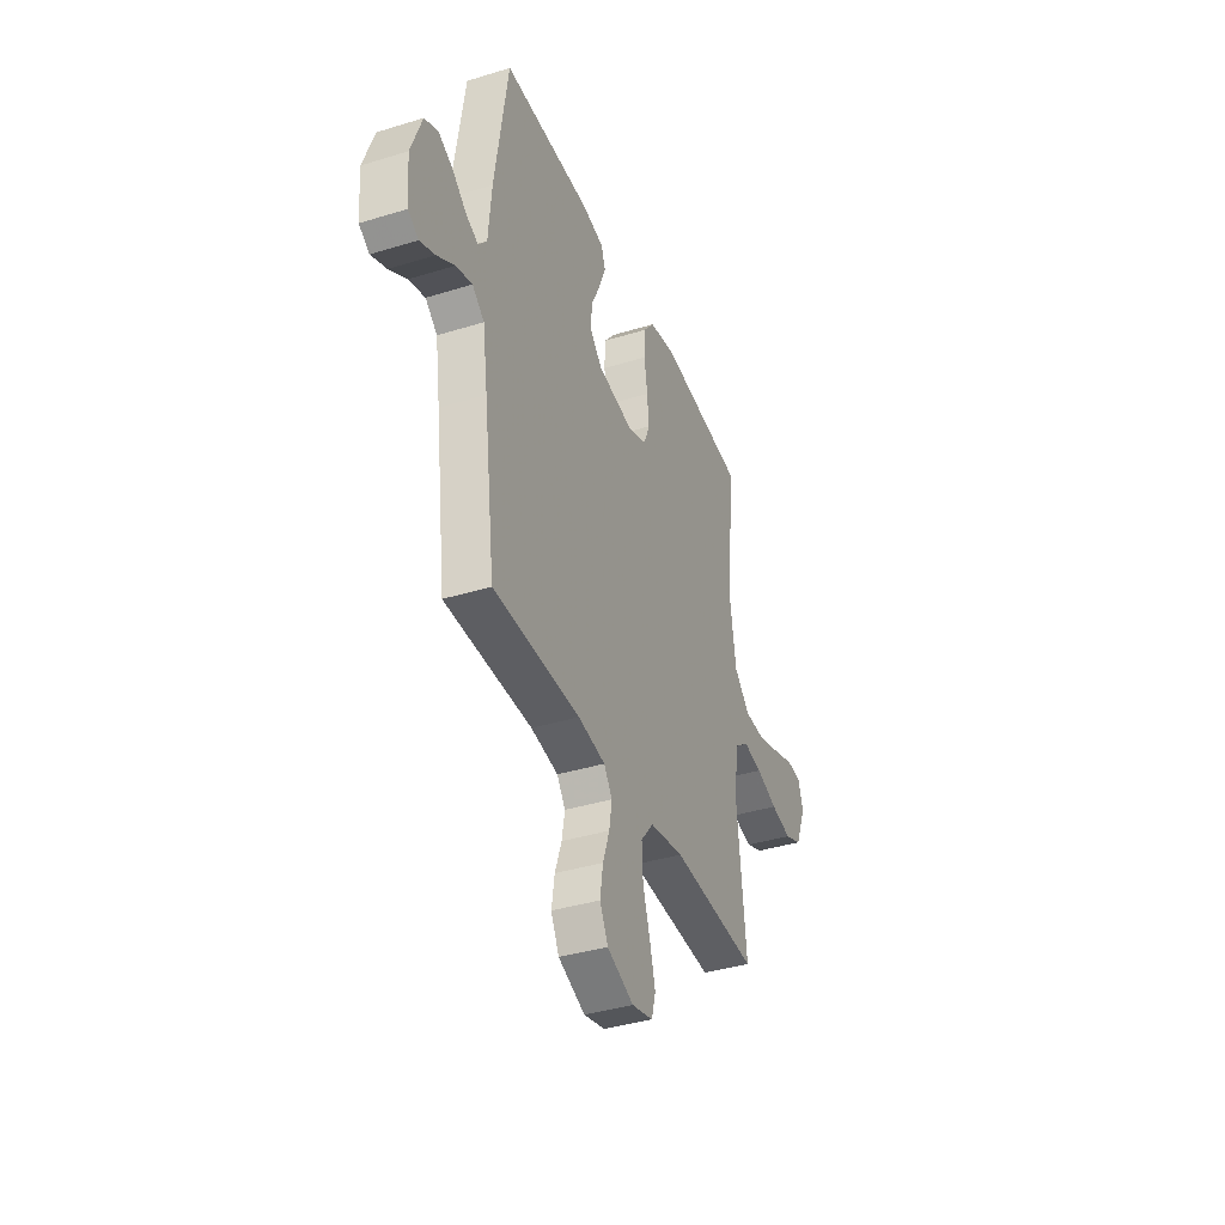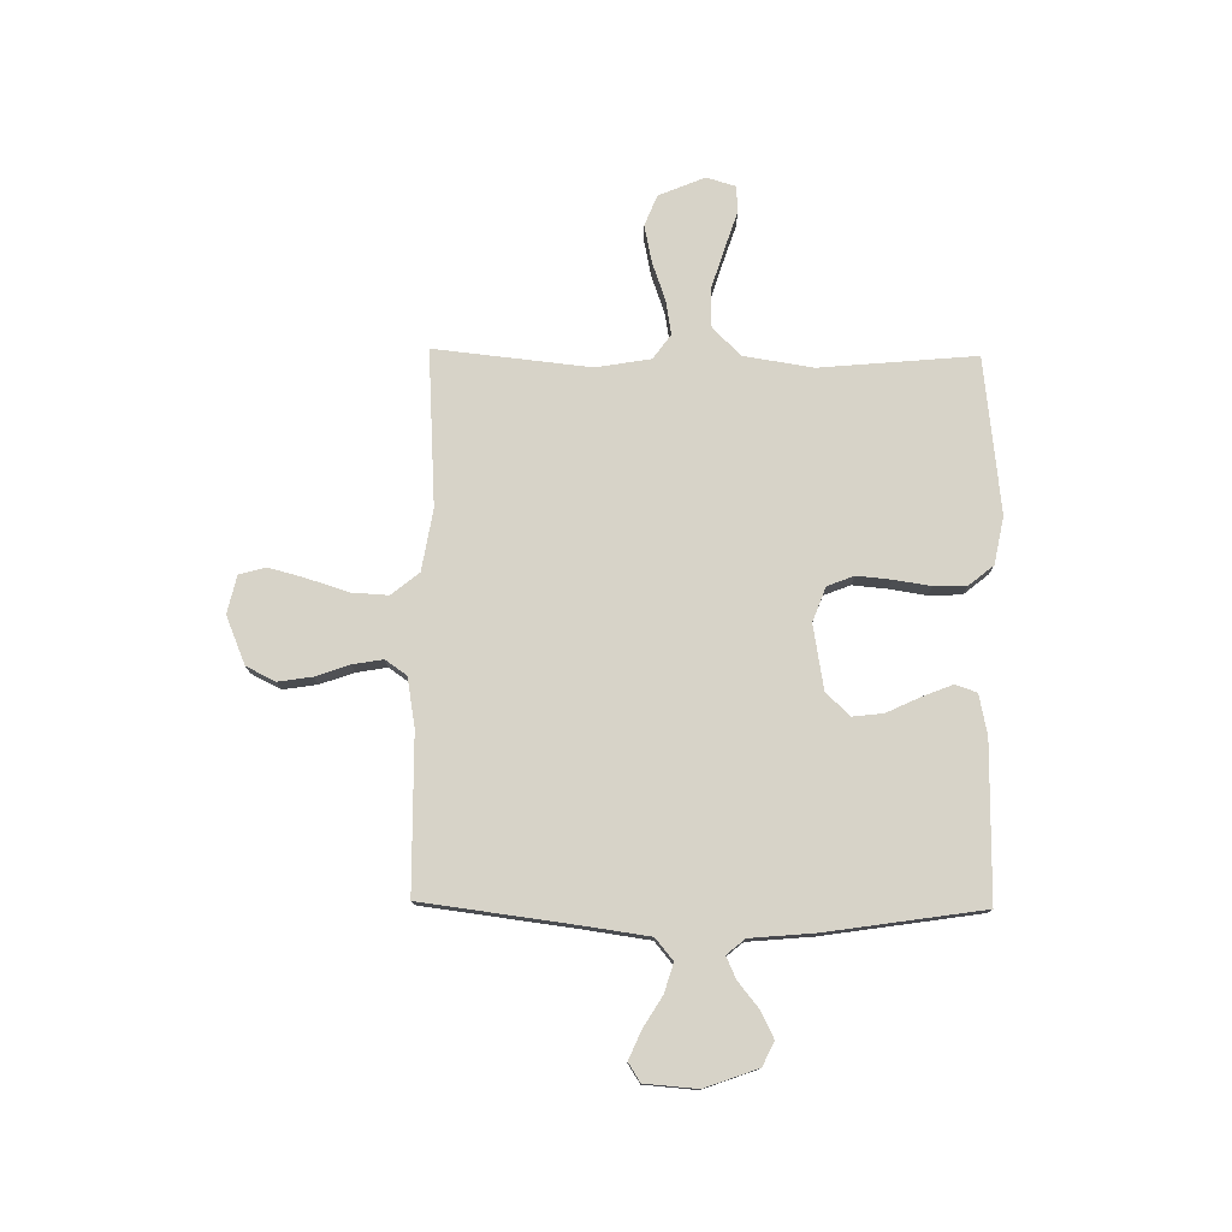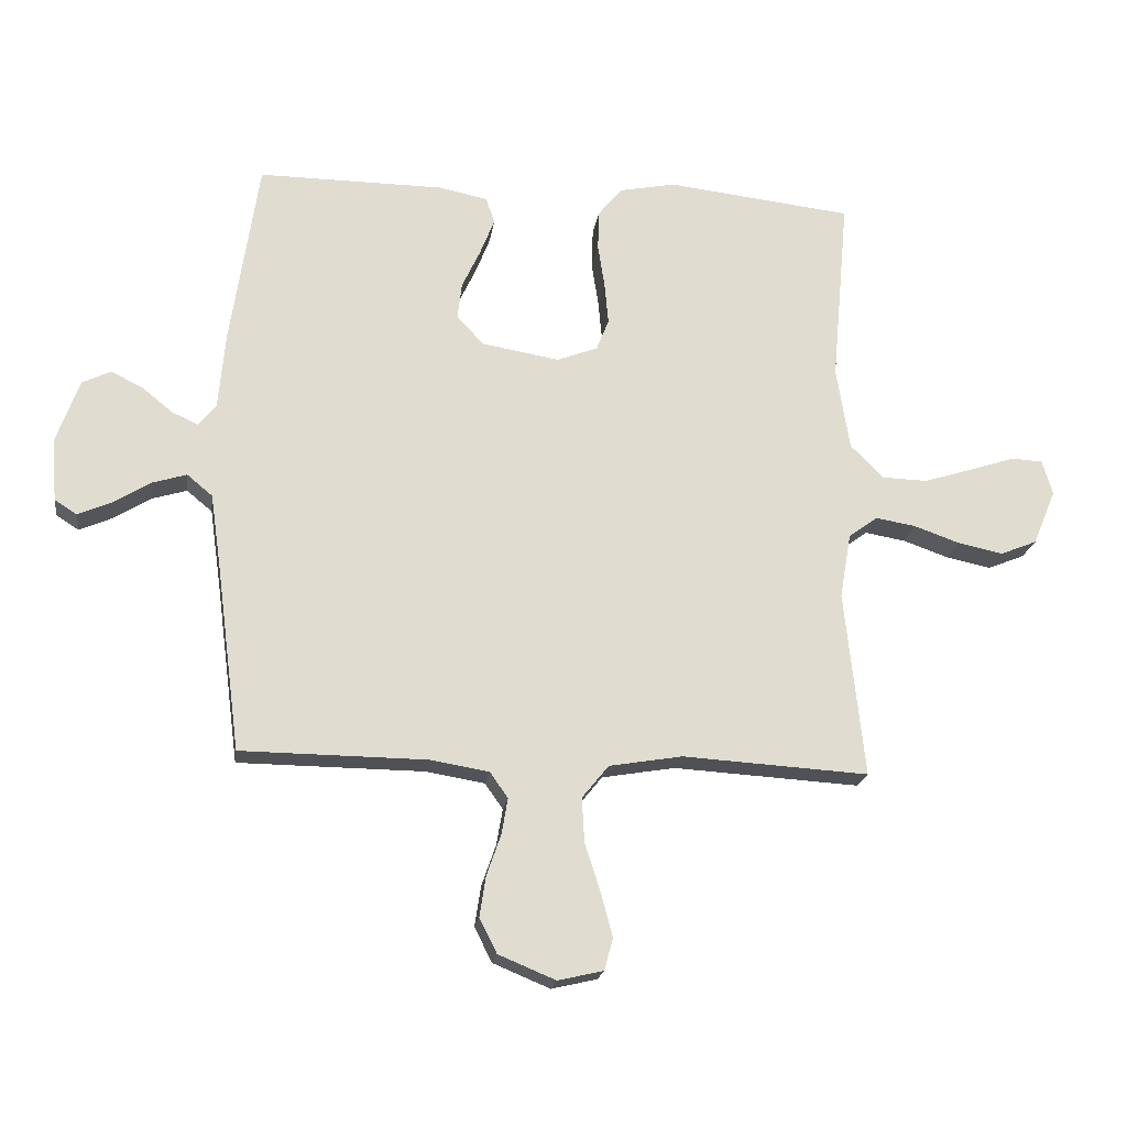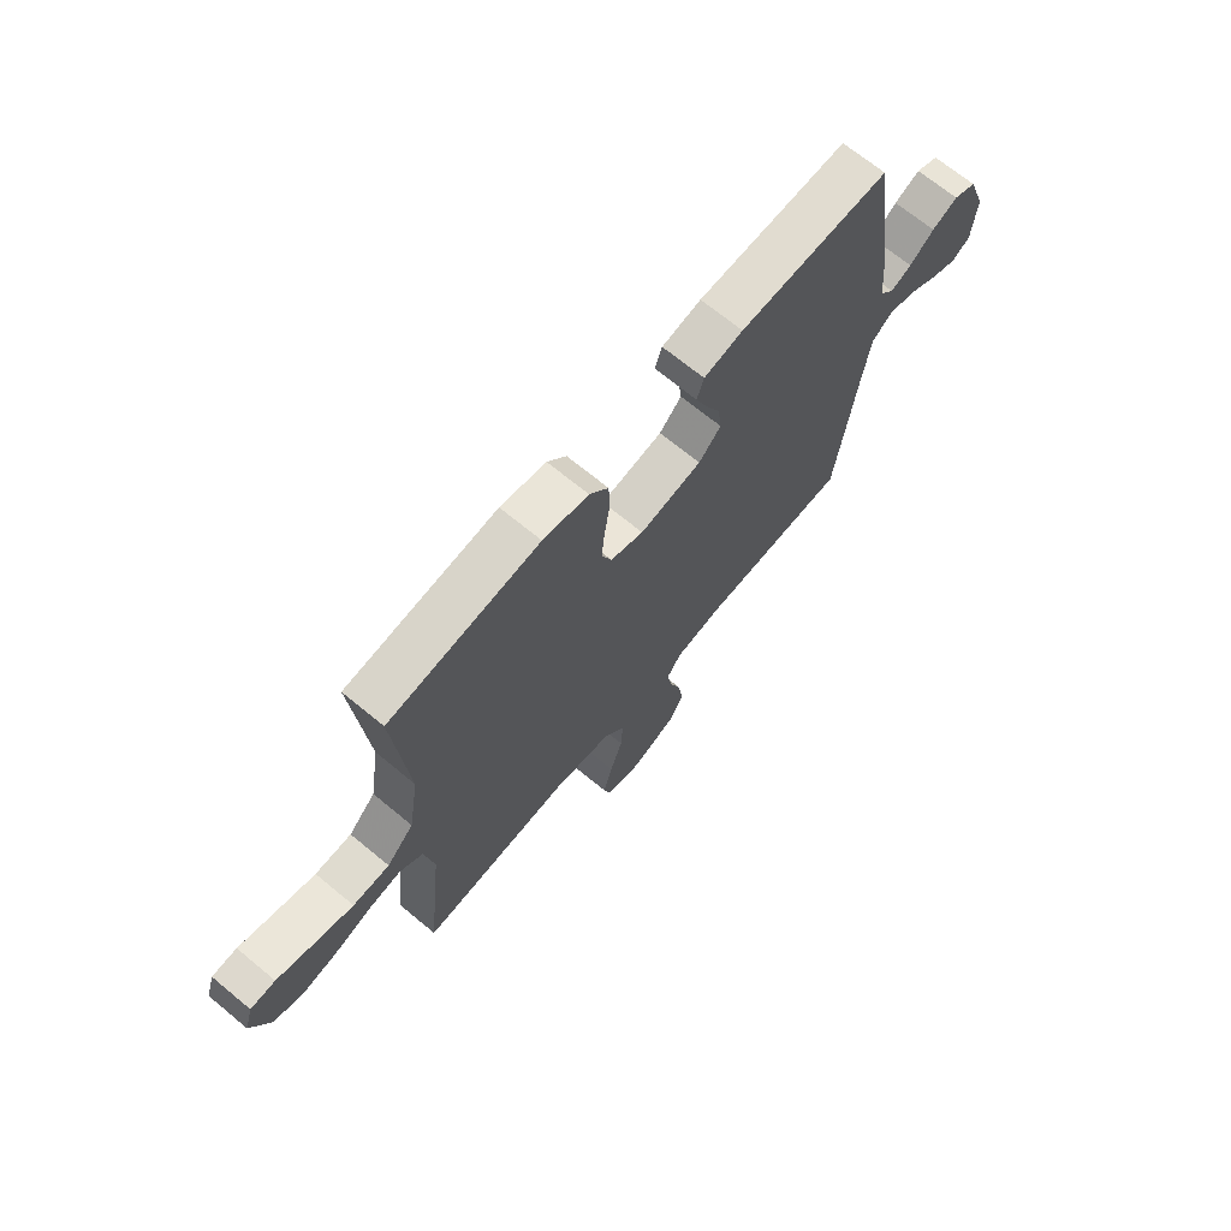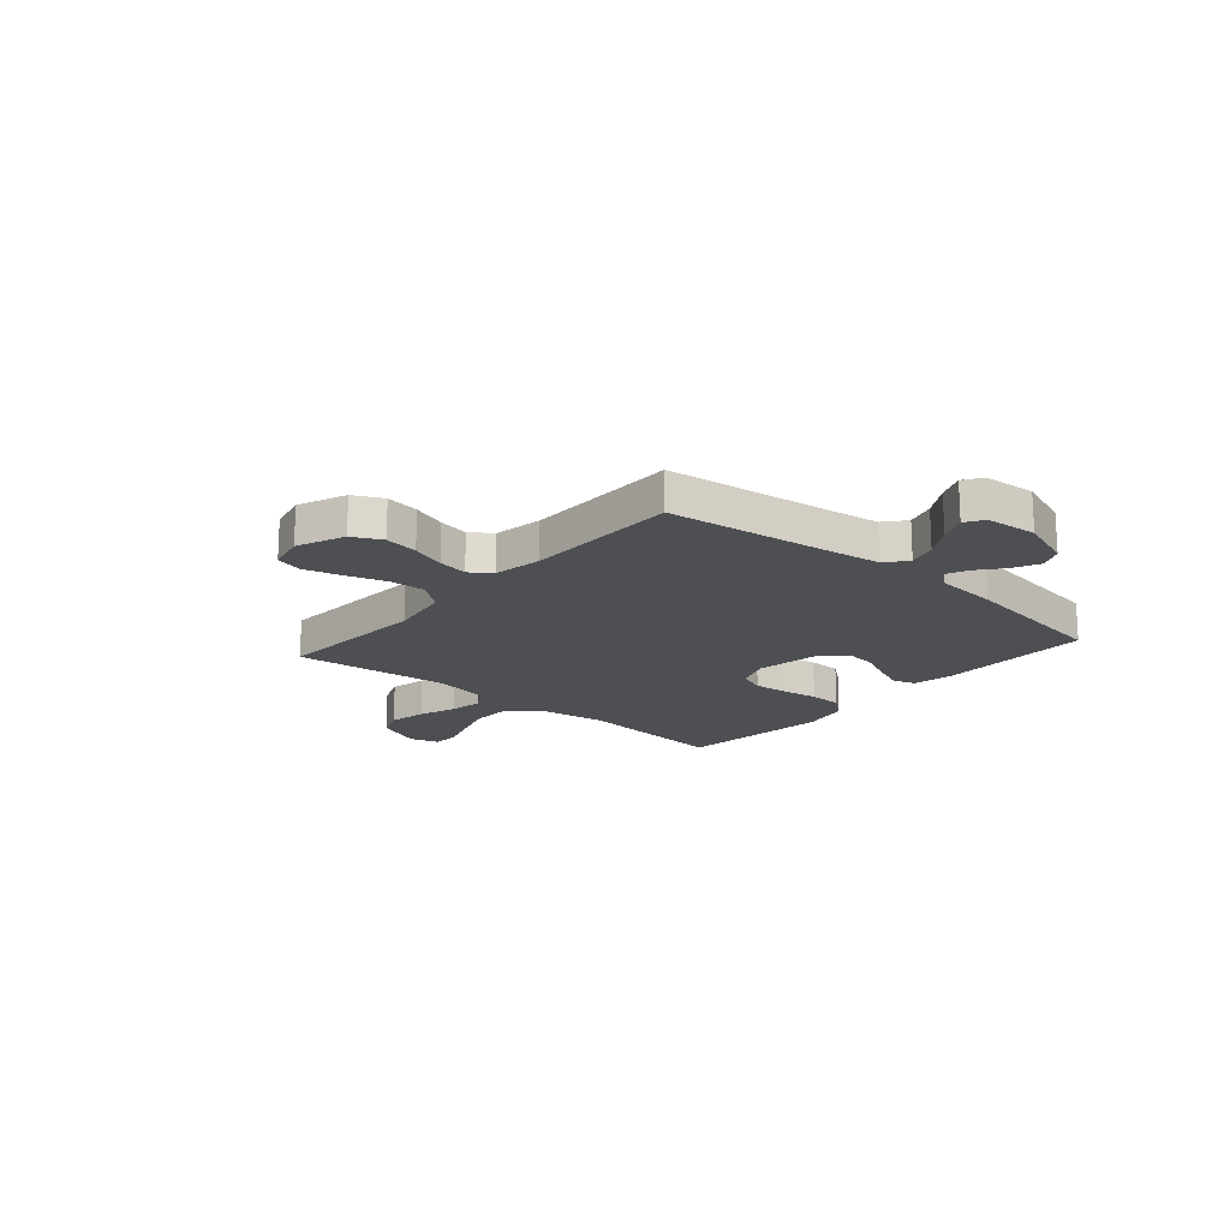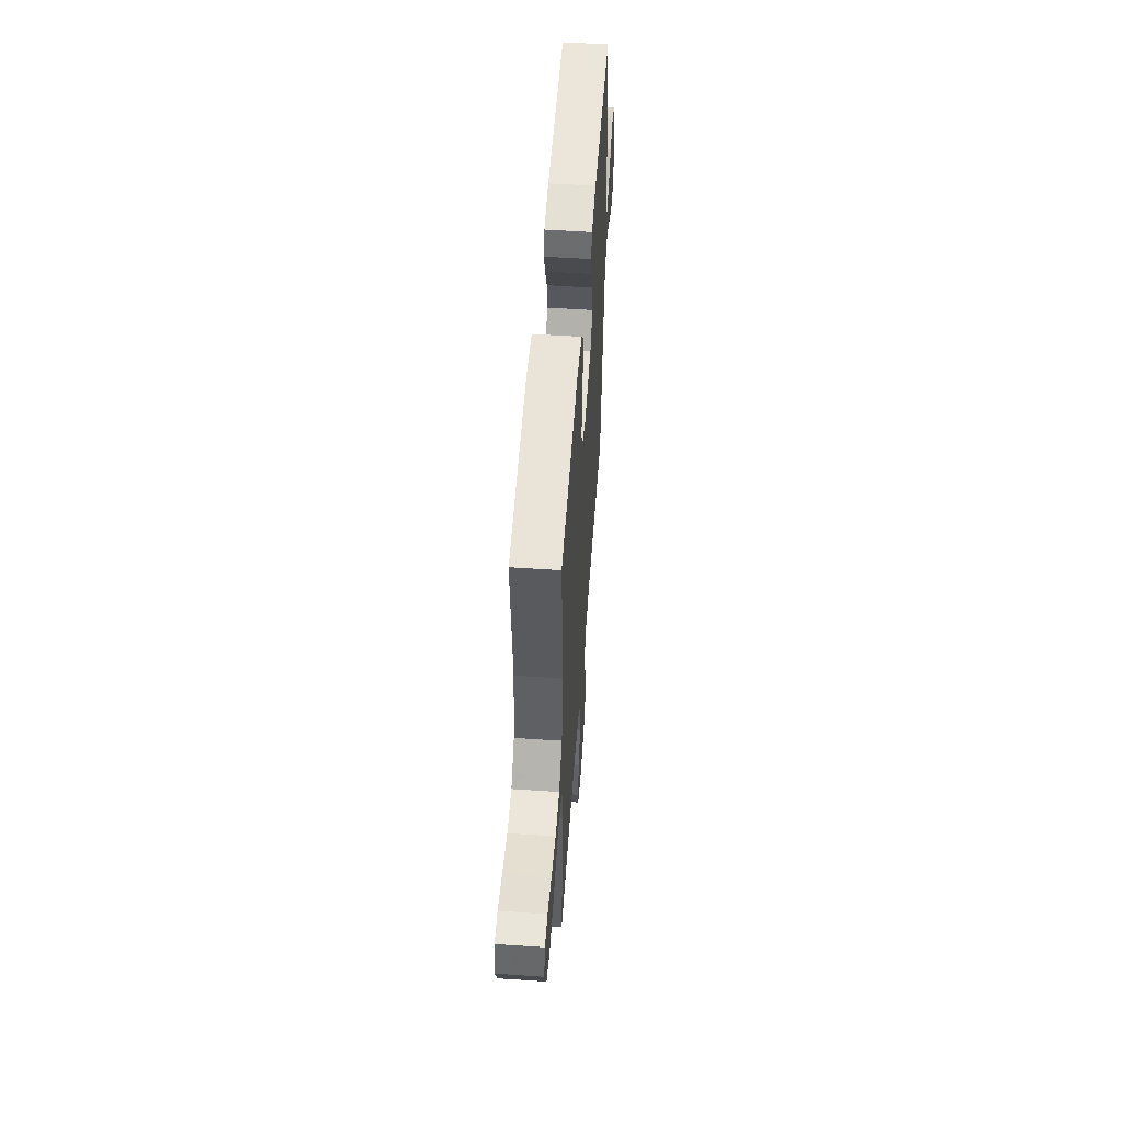
<metadata>
{"format":"obj","ext":"obj","renderer":"f3d","projection":"perspective","resolution":1024,"background":"white","views":[{"elev":-38.2,"azim":-68.7,"up":"+Z"},{"elev":77.0,"azim":-89.2,"up":"+Y"},{"elev":-19.9,"azim":-8.0,"up":"+Z"},{"elev":69.0,"azim":129.6,"up":"+Z"},{"elev":-18.0,"azim":-130.9,"up":"+Y"},{"elev":54.2,"azim":94.1,"up":"+Z"}]}
</metadata>
<code>
v -0.5 0.07 -0.5
v -0.539 0.07 -0.2
v -0.556 0.07 -0.081
v -0.597 0.07 -0.047
v -0.653 0.07 -0.064
v -0.713 0.07 -0.101
v -0.766 0.07 -0.124
v -0.802 0.07 -0.101
v -0.81 0.07 0
v -0.773 0.07 0.103
v -0.727 0.07 0.125
v -0.676 0.07 0.1
v -0.627 0.07 0.06
v -0.585 0.07 0.041
v -0.556 0.07 0.076
v -0.545 0.07 0.2
v -0.5 0.07 0.5
v -0.2 0.07 0.498
v -0.122 0.07 0.482
v -0.108 0.07 0.44
v -0.131 0.07 0.382
v -0.161 0.07 0.318
v -0.168 0.07 0.259
v -0.124 0.07 0.213
v 0 0.07 0.192
v 0.066 0.07 0.217
v 0.086 0.07 0.268
v 0.08 0.07 0.334
v 0.069 0.07 0.405
v 0.071 0.07 0.469
v 0.109 0.07 0.516
v 0.2 0.07 0.534
v 0.5 0.07 0.5
v 0.473 0.07 0.2
v 0.494 0.07 0.066
v 0.548 0.07 0.012
v 0.621 0.07 0.01
v 0.701 0.07 0.035
v 0.773 0.07 0.059
v 0.823 0.07 0.056
v 0.84 0.07 0
v 0.803 0.07 -0.089
v 0.744 0.07 -0.113
v 0.672 0.07 -0.098
v 0.598 0.07 -0.072
v 0.533 0.07 -0.061
v 0.486 0.07 -0.095
v 0.468 0.07 -0.2
v 0.5 0.07 -0.5
v 0.2 0.07 -0.482
v 0.082 0.07 -0.502
v 0.039 0.07 -0.555
v 0.043 0.07 -0.626
v 0.068 0.07 -0.704
v 0.087 0.07 -0.775
v 0.073 0.07 -0.826
v 0 0.07 -0.843
v -0.092 0.07 -0.805
v -0.12 0.07 -0.749
v -0.11 0.07 -0.684
v -0.087 0.07 -0.618
v -0.077 0.07 -0.56
v -0.106 0.07 -0.519
v -0.2 0.07 -0.503
v -0.5 0 -0.5
v -0.539 0 -0.2
v -0.556 0 -0.081
v -0.597 0 -0.047
v -0.653 0 -0.064
v -0.713 0 -0.101
v -0.766 0 -0.124
v -0.802 0 -0.101
v -0.81 0 0
v -0.773 0 0.103
v -0.727 0 0.125
v -0.676 0 0.1
v -0.627 0 0.06
v -0.585 0 0.041
v -0.556 0 0.076
v -0.545 0 0.2
v -0.5 0 0.5
v -0.2 0 0.498
v -0.122 0 0.482
v -0.108 0 0.44
v -0.131 0 0.382
v -0.161 0 0.318
v -0.168 0 0.259
v -0.124 0 0.213
v 0 0 0.192
v 0.066 0 0.217
v 0.086 0 0.268
v 0.08 0 0.334
v 0.069 0 0.405
v 0.071 0 0.469
v 0.109 0 0.516
v 0.2 0 0.534
v 0.5 0 0.5
v 0.473 0 0.2
v 0.494 0 0.066
v 0.548 0 0.012
v 0.621 0 0.01
v 0.701 0 0.035
v 0.773 0 0.059
v 0.823 0 0.056
v 0.84 0 0
v 0.803 0 -0.089
v 0.744 0 -0.113
v 0.672 0 -0.098
v 0.598 0 -0.072
v 0.533 0 -0.061
v 0.486 0 -0.095
v 0.468 0 -0.2
v 0.5 0 -0.5
v 0.2 0 -0.482
v 0.082 0 -0.502
v 0.039 0 -0.555
v 0.043 0 -0.626
v 0.068 0 -0.704
v 0.087 0 -0.775
v 0.073 0 -0.826
v 0 0 -0.843
v -0.092 0 -0.805
v -0.12 0 -0.749
v -0.11 0 -0.684
v -0.087 0 -0.618
v -0.077 0 -0.56
v -0.106 0 -0.519
v -0.2 0 -0.503
f 59 60 61
f 58 59 61
f 57 58 61
f 56 57 61
f 55 56 61
f 54 55 61
f 53 54 61
f 52 53 61 62
f 51 52 62 63
f 48 49 50
f 51 63 64
f 50 51 64
f 48 50 64
f 47 48 64
f 43 44 45
f 42 43 45
f 41 42 45
f 40 41 45
f 39 40 45
f 38 39 45
f 37 38 45 46
f 64 1 2
f 47 64 2
f 46 47 2
f 37 46 2
f 36 37 2
f 32 33 34
f 31 32 34
f 30 31 34
f 29 30 34
f 28 29 34
f 27 28 34 35
f 20 21 22
f 19 20 22
f 18 19 22
f 17 18 22
f 16 17 22
f 15 16 22
f 14 15 22 23
f 11 12 13
f 10 11 13
f 9 10 13
f 8 9 13
f 7 8 13
f 6 7 13
f 5 6 13
f 4 5 13 14
f 14 23 24
f 4 14 24
f 3 4 24
f 26 27 35 36
f 36 2 3
f 26 36 3
f 25 26 3
f 3 24 25
f 125 124 123
f 125 123 122
f 125 122 121
f 125 121 120
f 125 120 119
f 125 119 118
f 125 118 117
f 126 125 117 116
f 127 126 116 115
f 114 113 112
f 128 127 115
f 128 115 114
f 128 114 112
f 128 112 111
f 109 108 107
f 109 107 106
f 109 106 105
f 109 105 104
f 109 104 103
f 109 103 102
f 110 109 102 101
f 66 65 128
f 66 128 111
f 66 111 110
f 66 110 101
f 66 101 100
f 98 97 96
f 98 96 95
f 98 95 94
f 98 94 93
f 98 93 92
f 99 98 92 91
f 86 85 84
f 86 84 83
f 86 83 82
f 86 82 81
f 86 81 80
f 86 80 79
f 87 86 79 78
f 77 76 75
f 77 75 74
f 77 74 73
f 77 73 72
f 77 72 71
f 77 71 70
f 77 70 69
f 78 77 69 68
f 88 87 78
f 88 78 68
f 88 68 67
f 100 99 91 90
f 67 66 100
f 67 100 90
f 67 90 89
f 89 88 67
f 1 65 66 2
f 2 66 67 3
f 3 67 68 4
f 4 68 69 5
f 5 69 70 6
f 6 70 71 7
f 7 71 72 8
f 8 72 73 9
f 9 73 74 10
f 10 74 75 11
f 11 75 76 12
f 12 76 77 13
f 13 77 78 14
f 14 78 79 15
f 15 79 80 16
f 16 80 81 17
f 17 81 82 18
f 18 82 83 19
f 19 83 84 20
f 20 84 85 21
f 21 85 86 22
f 22 86 87 23
f 23 87 88 24
f 24 88 89 25
f 25 89 90 26
f 26 90 91 27
f 27 91 92 28
f 28 92 93 29
f 29 93 94 30
f 30 94 95 31
f 31 95 96 32
f 32 96 97 33
f 33 97 98 34
f 34 98 99 35
f 35 99 100 36
f 36 100 101 37
f 37 101 102 38
f 38 102 103 39
f 39 103 104 40
f 40 104 105 41
f 41 105 106 42
f 42 106 107 43
f 43 107 108 44
f 44 108 109 45
f 45 109 110 46
f 46 110 111 47
f 47 111 112 48
f 48 112 113 49
f 49 113 114 50
f 50 114 115 51
f 51 115 116 52
f 52 116 117 53
f 53 117 118 54
f 54 118 119 55
f 55 119 120 56
f 56 120 121 57
f 57 121 122 58
f 58 122 123 59
f 59 123 124 60
f 60 124 125 61
f 61 125 126 62
f 62 126 127 63
f 63 127 128 64
f 64 128 65 1

</code>
